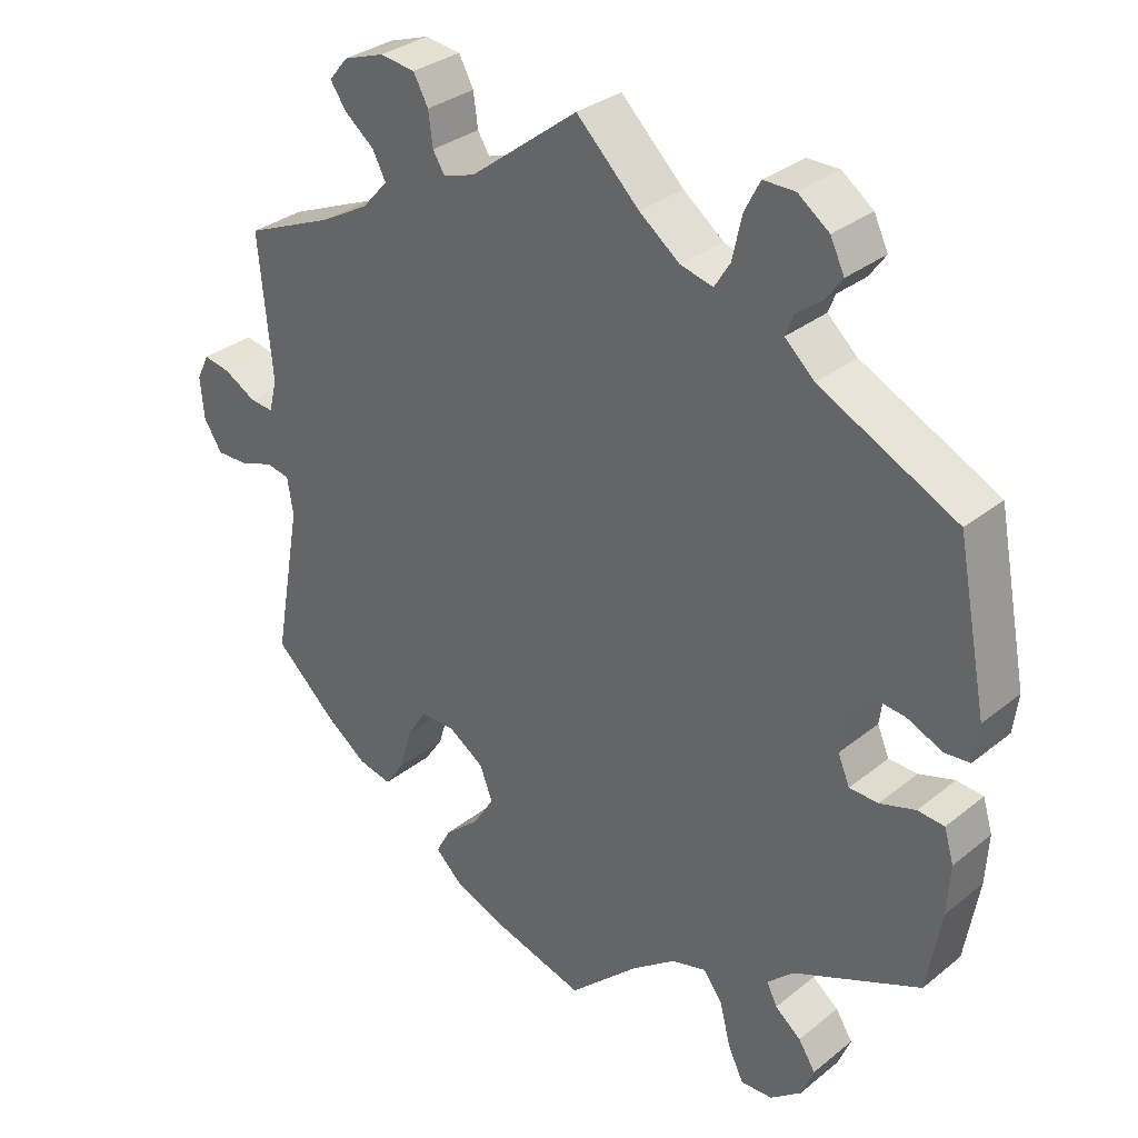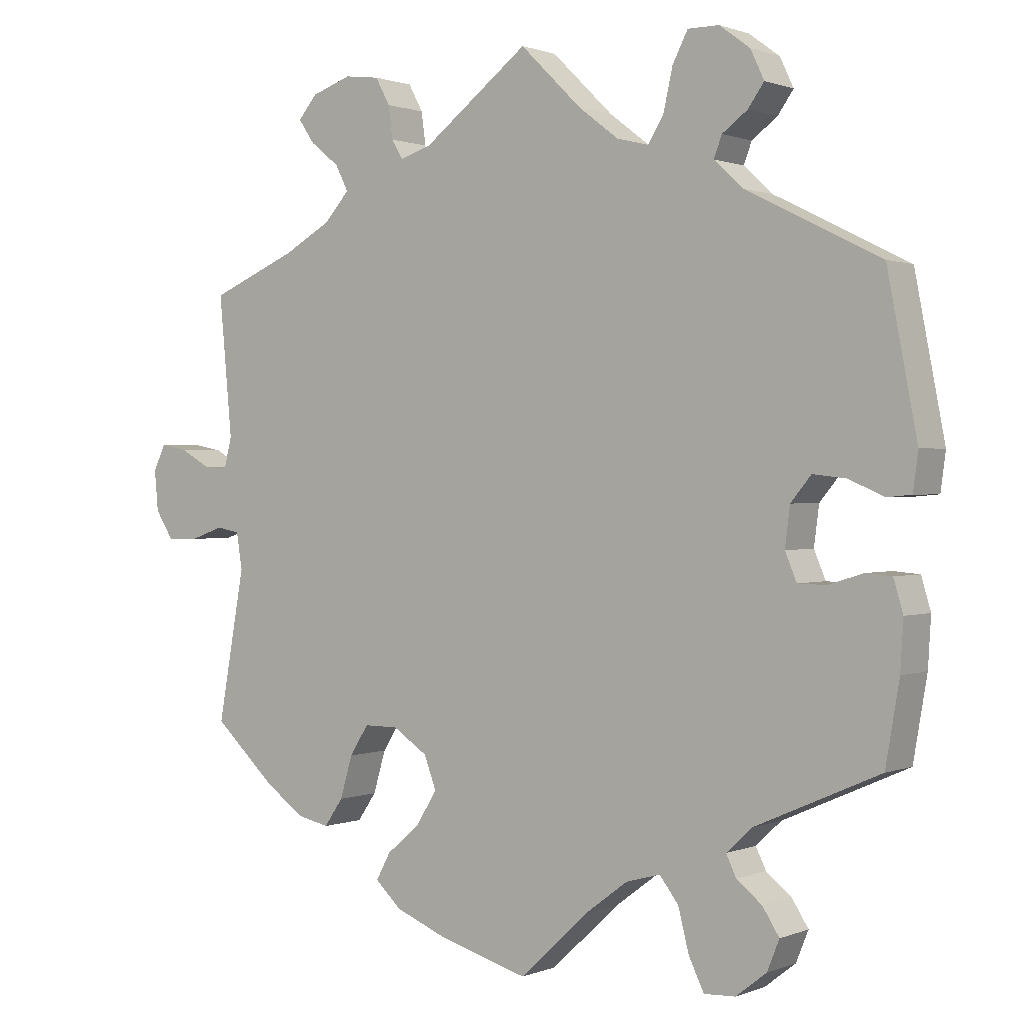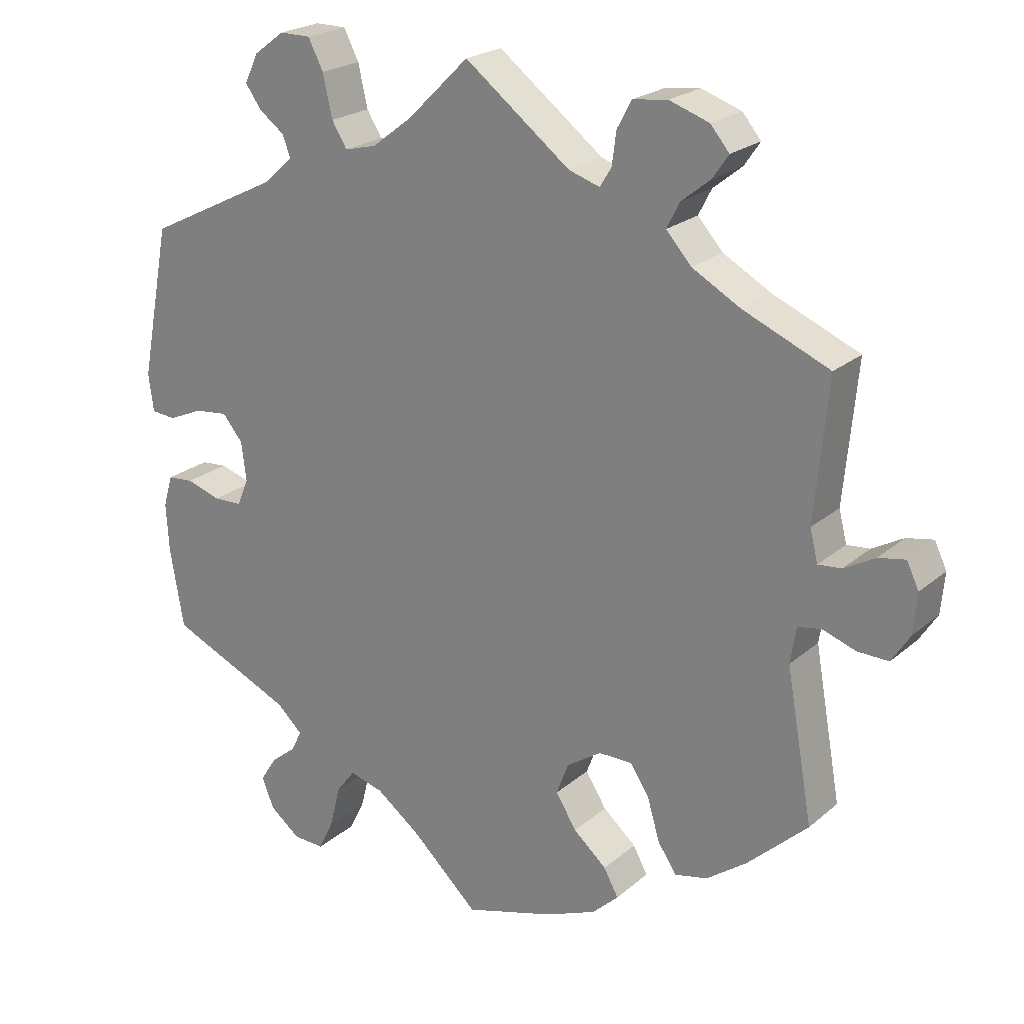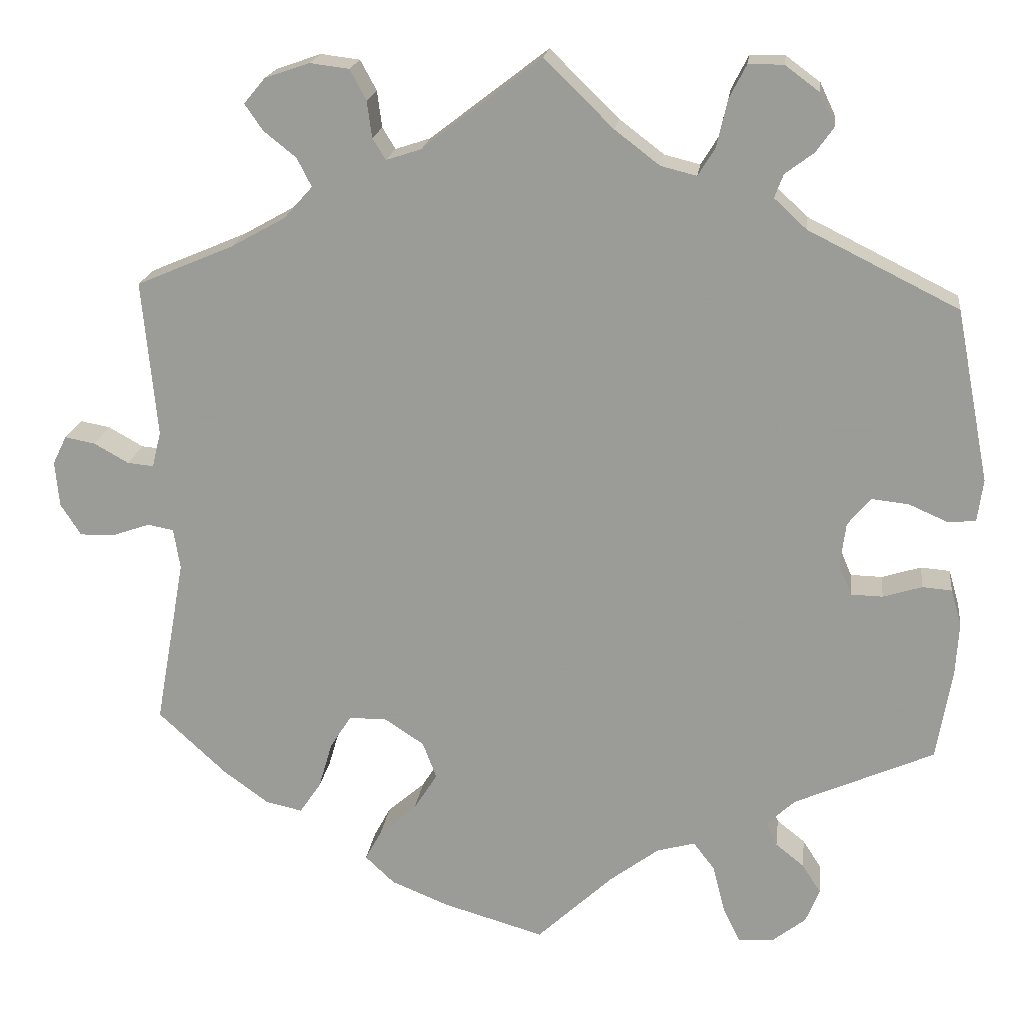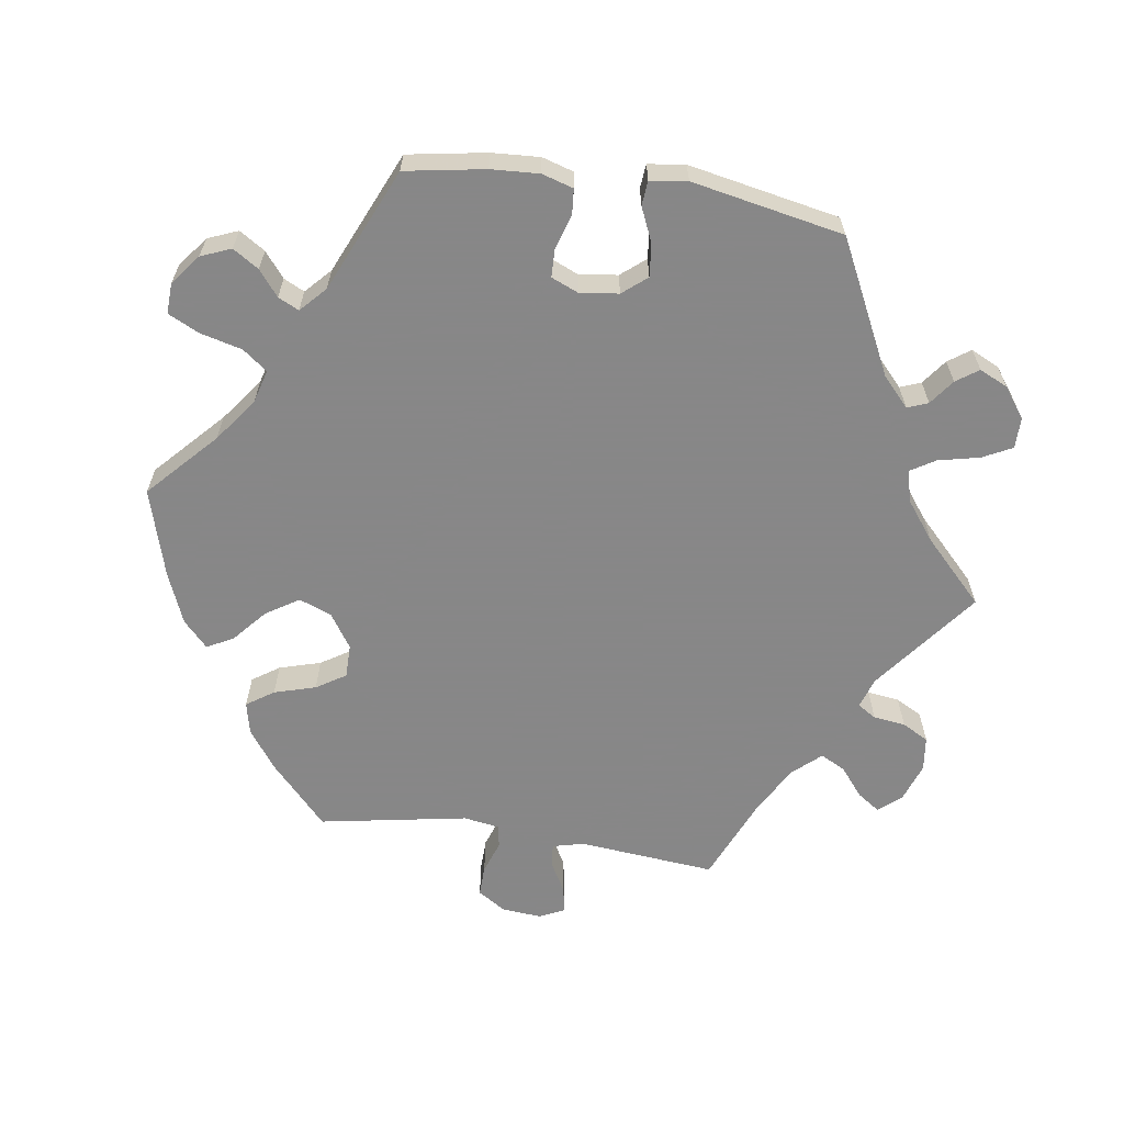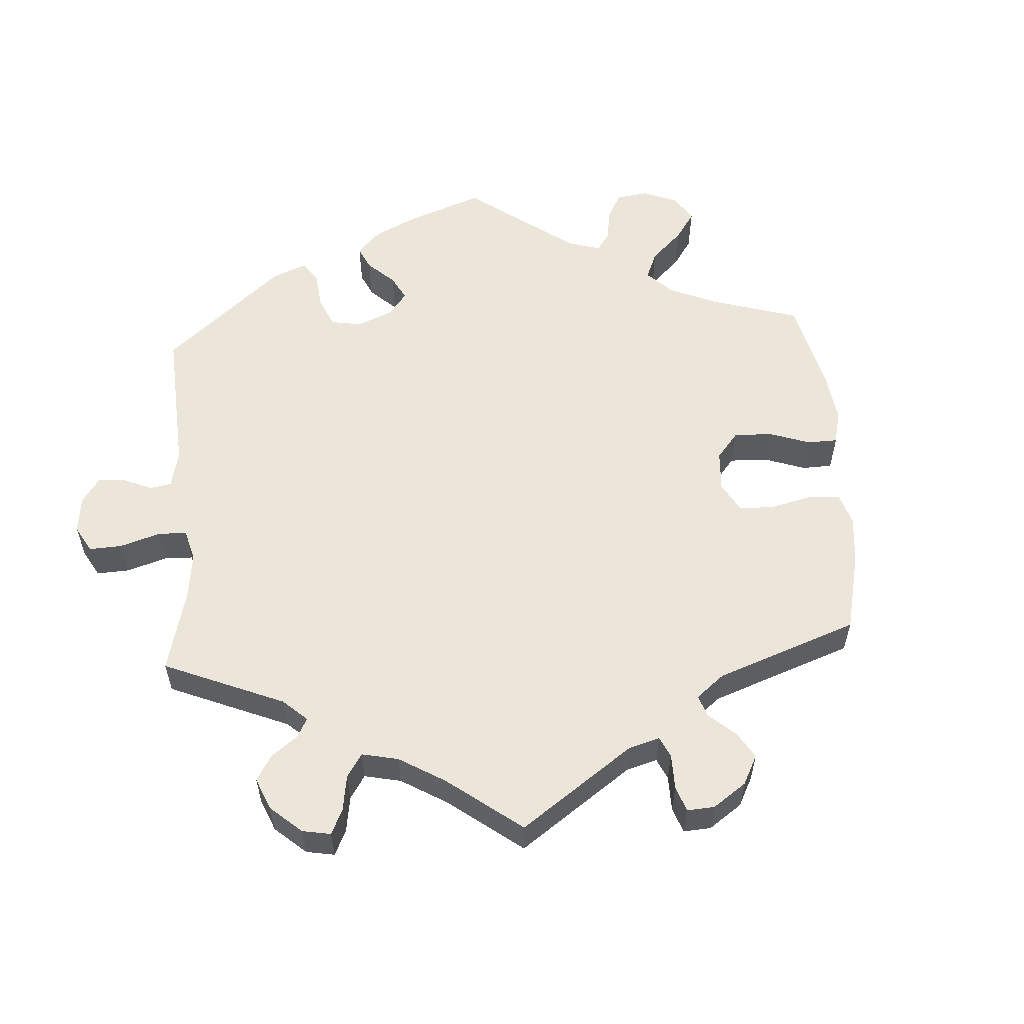
<metadata>
{"format":"obj","ext":"obj","renderer":"f3d","projection":"perspective","resolution":1024,"background":"white","views":[{"elev":32.0,"azim":-138.2,"up":"+Z"},{"elev":0.9,"azim":-144.6,"up":"+Z"},{"elev":22.4,"azim":35.1,"up":"+Z"},{"elev":19.1,"azim":-172.9,"up":"+Z"},{"elev":-62.6,"azim":-98.5,"up":"+Y"},{"elev":56.8,"azim":56.0,"up":"+Y"}]}
</metadata>
<code>
v 0.483 0.07 0.098
v 0.494 0.07 0.054
v 0.526 0.07 0.057
v 0.569 0.07 0.081
v 0.606 0.07 0.088
v 0.623 0.07 0.053
v 0.618 0.07 -0.003
v 0.593 0.07 -0.042
v 0.55 0.07 -0.041
v 0.504 0.07 -0.025
v 0.472 0.07 -0.031
v 0.464 0.07 -0.081
v 0.501 0.07 -0.288
v 0.417 0.07 -0.366
v 0.362 0.07 -0.406
v 0.317 0.07 -0.416
v 0.291 0.07 -0.378
v 0.274 0.07 -0.32
v 0.248 0.07 -0.279
v 0.201 0.07 -0.279
v 0.153 0.07 -0.311
v 0.136 0.07 -0.356
v 0.165 0.07 -0.402
v 0.211 0.07 -0.442
v 0.231 0.07 -0.479
v 0.195 0.07 -0.513
v 0.124 0.07 -0.542
v 0 0.07 -0.578
v -0.094 0.07 -0.49
v -0.154 0.07 -0.445
v -0.201 0.07 -0.432
v -0.227 0.07 -0.466
v -0.242 0.07 -0.525
v -0.263 0.07 -0.568
v -0.306 0.07 -0.566
v -0.348 0.07 -0.533
v -0.365 0.07 -0.491
v -0.342 0.07 -0.455
v -0.307 0.07 -0.427
v -0.293 0.07 -0.398
v -0.328 0.07 -0.365
v -0.5 0.07 -0.289
v -0.519 0.07 -0.178
v -0.523 0.07 -0.111
v -0.51 0.07 -0.067
v -0.474 0.07 -0.064
v -0.426 0.07 -0.079
v -0.387 0.07 -0.078
v -0.371 0.07 -0.04
v -0.378 0.07 0.014
v -0.406 0.07 0.048
v -0.452 0.07 0.043
v -0.5 0.07 0.022
v -0.534 0.07 0.025
v -0.541 0.07 0.077
v -0.5 0.07 0.289
v -0.315 0.07 0.381
v -0.275 0.07 0.418
v -0.286 0.07 0.447
v -0.321 0.07 0.473
v -0.343 0.07 0.504
v -0.324 0.07 0.544
v -0.282 0.07 0.575
v -0.239 0.07 0.575
v -0.218 0.07 0.534
v -0.205 0.07 0.476
v -0.184 0.07 0.442
v -0.14 0.07 0.453
v -0.085 0.07 0.495
v 0 0.07 0.578
v 0.146 0.07 0.466
v 0.189 0.07 0.452
v 0.205 0.07 0.478
v 0.211 0.07 0.523
v 0.231 0.07 0.56
v 0.279 0.07 0.566
v 0.334 0.07 0.547
v 0.36 0.07 0.516
v 0.338 0.07 0.484
v 0.298 0.07 0.452
v 0.28 0.07 0.417
v 0.315 0.07 0.378
v 0.381 0.07 0.341
v 0.501 0.07 0.29
v 0.483 0 0.098
v 0.494 0 0.054
v 0.526 0 0.057
v 0.569 0 0.081
v 0.606 0 0.088
v 0.623 0 0.053
v 0.618 0 -0.003
v 0.593 0 -0.042
v 0.55 0 -0.041
v 0.504 0 -0.025
v 0.472 0 -0.031
v 0.464 0 -0.081
v 0.501 0 -0.288
v 0.417 0 -0.366
v 0.362 0 -0.406
v 0.317 0 -0.416
v 0.291 0 -0.378
v 0.274 0 -0.32
v 0.248 0 -0.279
v 0.201 0 -0.279
v 0.153 0 -0.311
v 0.136 0 -0.356
v 0.165 0 -0.402
v 0.211 0 -0.442
v 0.231 0 -0.479
v 0.195 0 -0.513
v 0.124 0 -0.542
v 0 0 -0.578
v -0.094 0 -0.49
v -0.154 0 -0.445
v -0.201 0 -0.432
v -0.227 0 -0.466
v -0.242 0 -0.525
v -0.263 0 -0.568
v -0.306 0 -0.566
v -0.348 0 -0.533
v -0.365 0 -0.491
v -0.342 0 -0.455
v -0.307 0 -0.427
v -0.293 0 -0.398
v -0.328 0 -0.365
v -0.5 0 -0.289
v -0.519 0 -0.178
v -0.523 0 -0.111
v -0.51 0 -0.067
v -0.474 0 -0.064
v -0.426 0 -0.079
v -0.387 0 -0.078
v -0.371 0 -0.04
v -0.378 0 0.014
v -0.406 0 0.048
v -0.452 0 0.043
v -0.5 0 0.022
v -0.534 0 0.025
v -0.541 0 0.077
v -0.5 0 0.289
v -0.315 0 0.381
v -0.275 0 0.418
v -0.286 0 0.447
v -0.321 0 0.473
v -0.343 0 0.504
v -0.324 0 0.544
v -0.282 0 0.575
v -0.239 0 0.575
v -0.218 0 0.534
v -0.205 0 0.476
v -0.184 0 0.442
v -0.14 0 0.453
v -0.085 0 0.495
v 0 0 0.578
v 0.146 0 0.466
v 0.189 0 0.452
v 0.205 0 0.478
v 0.211 0 0.523
v 0.231 0 0.56
v 0.279 0 0.566
v 0.334 0 0.547
v 0.36 0 0.516
v 0.338 0 0.484
v 0.298 0 0.452
v 0.28 0 0.417
v 0.315 0 0.378
v 0.381 0 0.341
v 0.501 0 0.29
f 83 84 1
f 82 83 1 2
f 81 82 2
f 77 78 79 80
f 77 80 81
f 76 77 81
f 73 74 75 76
f 72 73 76 81
f 71 72 81 2
f 69 70 71 2
f 63 64 65 66
f 63 66 67
f 62 63 67
f 59 60 61 62
f 59 62 67
f 58 59 67
f 57 58 67 68
f 55 56 57 68
f 52 53 54 55
f 51 52 55 68
f 44 45 46 47
f 44 47 48
f 41 42 43 44
f 40 41 44 48
f 36 37 38 39
f 36 39 40
f 35 36 40
f 32 33 34 35
f 31 32 35 40
f 30 31 40 48
f 26 27 28 29
f 23 24 25 26
f 22 23 26 29
f 21 22 29 30
f 15 16 17 18
f 15 18 19
f 12 13 14 15
f 11 12 15 19
f 7 8 9 10
f 7 10 11
f 6 7 11
f 3 4 5 6
f 2 3 6 11
f 50 51 68 69
f 49 50 69 2
f 20 21 30 48
f 19 20 48 49
f 2 11 19 49
f 85 168 167
f 86 85 167 166
f 86 166 165
f 164 163 162 161
f 165 164 161
f 165 161 160
f 160 159 158 157
f 165 160 157 156
f 86 165 156 155
f 86 155 154 153
f 150 149 148 147
f 151 150 147
f 151 147 146
f 146 145 144 143
f 151 146 143
f 151 143 142
f 152 151 142 141
f 152 141 140 139
f 139 138 137 136
f 152 139 136 135
f 131 130 129 128
f 132 131 128
f 128 127 126 125
f 132 128 125 124
f 123 122 121 120
f 124 123 120
f 124 120 119
f 119 118 117 116
f 124 119 116 115
f 132 124 115 114
f 113 112 111 110
f 110 109 108 107
f 113 110 107 106
f 114 113 106 105
f 102 101 100 99
f 103 102 99
f 99 98 97 96
f 103 99 96 95
f 94 93 92 91
f 95 94 91
f 95 91 90
f 90 89 88 87
f 95 90 87 86
f 153 152 135 134
f 86 153 134 133
f 132 114 105 104
f 133 132 104 103
f 133 103 95 86
f 1 85 86 2
f 2 86 87 3
f 3 87 88 4
f 4 88 89 5
f 5 89 90 6
f 6 90 91 7
f 7 91 92 8
f 8 92 93 9
f 9 93 94 10
f 10 94 95 11
f 11 95 96 12
f 12 96 97 13
f 13 97 98 14
f 14 98 99 15
f 15 99 100 16
f 16 100 101 17
f 17 101 102 18
f 18 102 103 19
f 19 103 104 20
f 20 104 105 21
f 21 105 106 22
f 22 106 107 23
f 23 107 108 24
f 24 108 109 25
f 25 109 110 26
f 26 110 111 27
f 27 111 112 28
f 28 112 113 29
f 29 113 114 30
f 30 114 115 31
f 31 115 116 32
f 32 116 117 33
f 33 117 118 34
f 34 118 119 35
f 35 119 120 36
f 36 120 121 37
f 37 121 122 38
f 38 122 123 39
f 39 123 124 40
f 40 124 125 41
f 41 125 126 42
f 42 126 127 43
f 43 127 128 44
f 44 128 129 45
f 45 129 130 46
f 46 130 131 47
f 47 131 132 48
f 48 132 133 49
f 49 133 134 50
f 50 134 135 51
f 51 135 136 52
f 52 136 137 53
f 53 137 138 54
f 54 138 139 55
f 55 139 140 56
f 56 140 141 57
f 57 141 142 58
f 58 142 143 59
f 59 143 144 60
f 60 144 145 61
f 61 145 146 62
f 62 146 147 63
f 63 147 148 64
f 64 148 149 65
f 65 149 150 66
f 66 150 151 67
f 67 151 152 68
f 68 152 153 69
f 69 153 154 70
f 70 154 155 71
f 71 155 156 72
f 72 156 157 73
f 73 157 158 74
f 74 158 159 75
f 75 159 160 76
f 76 160 161 77
f 77 161 162 78
f 78 162 163 79
f 79 163 164 80
f 80 164 165 81
f 81 165 166 82
f 82 166 167 83
f 83 167 168 84
f 84 168 85 1

</code>
